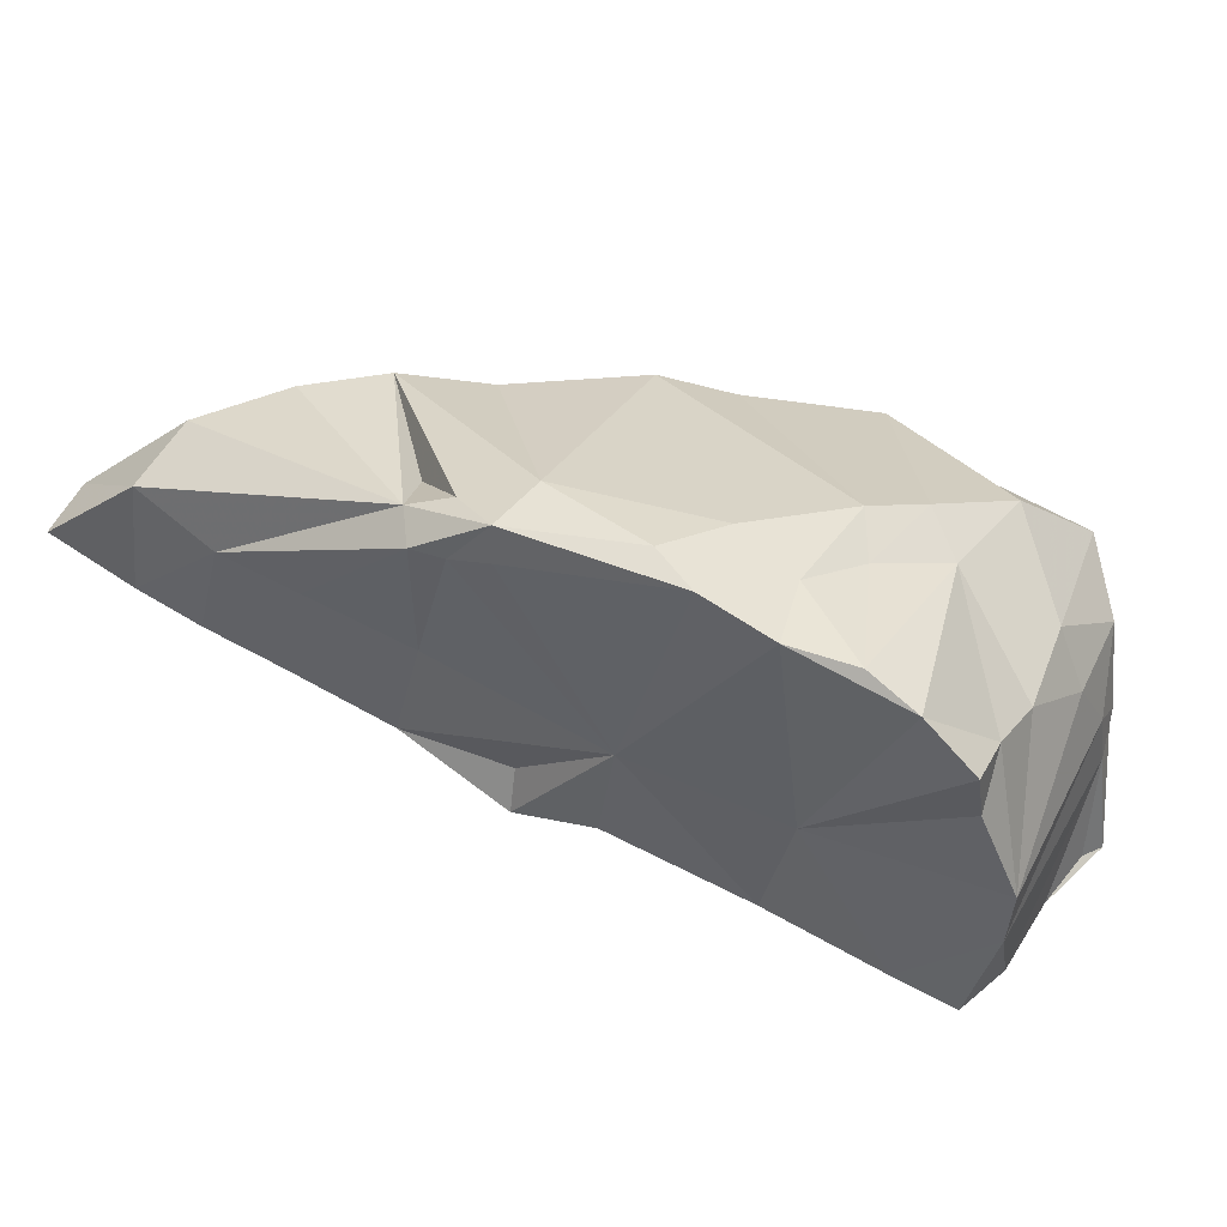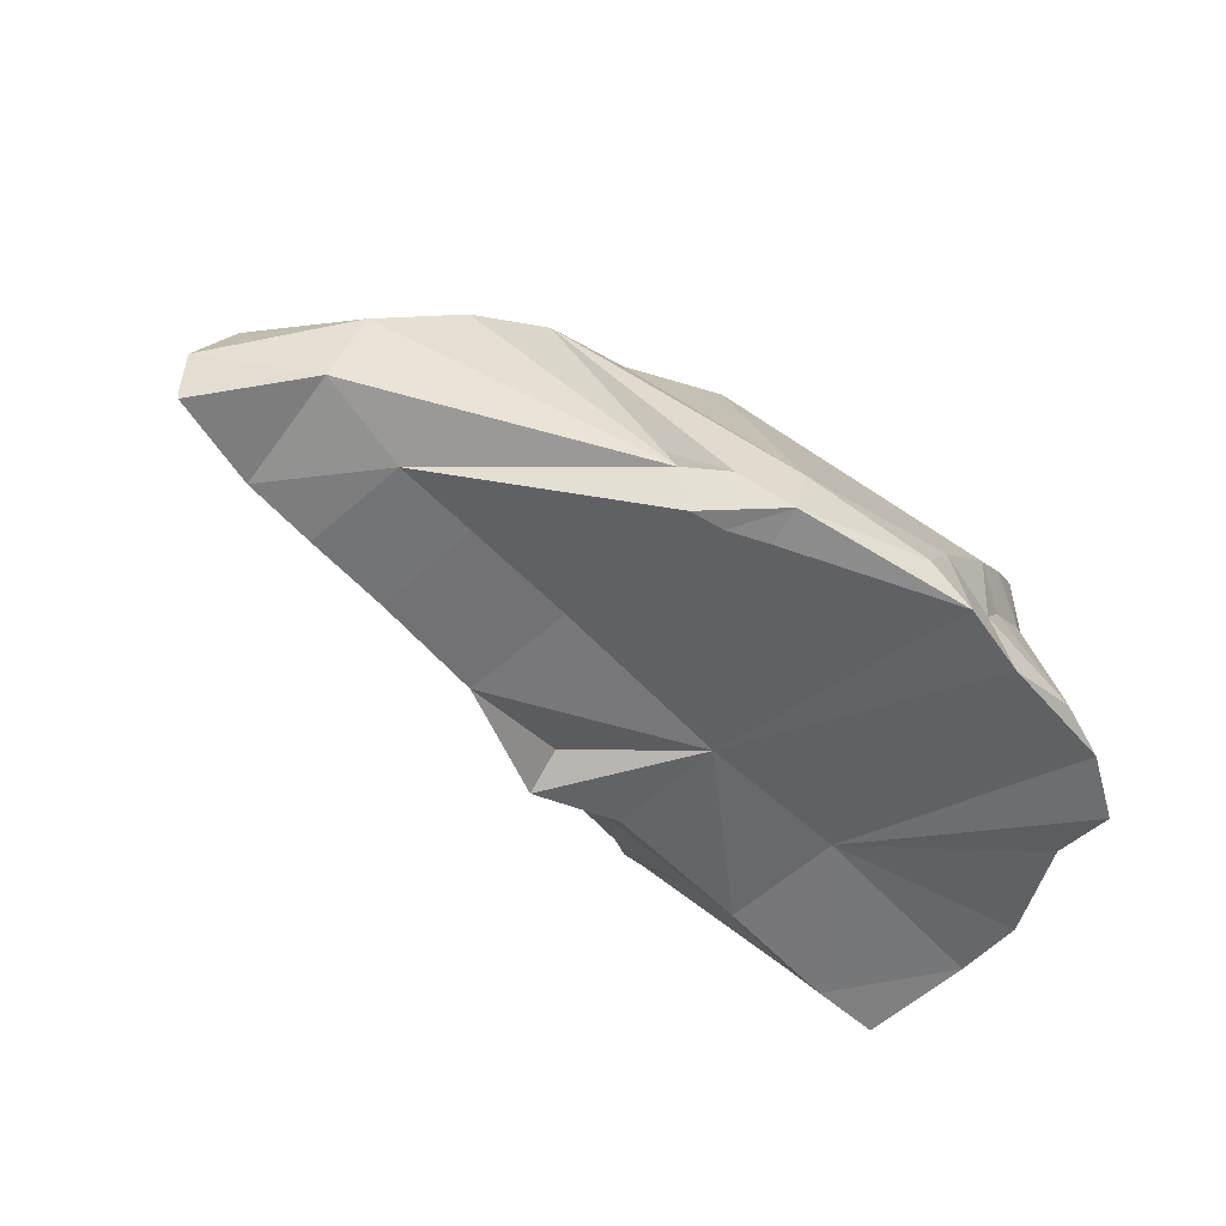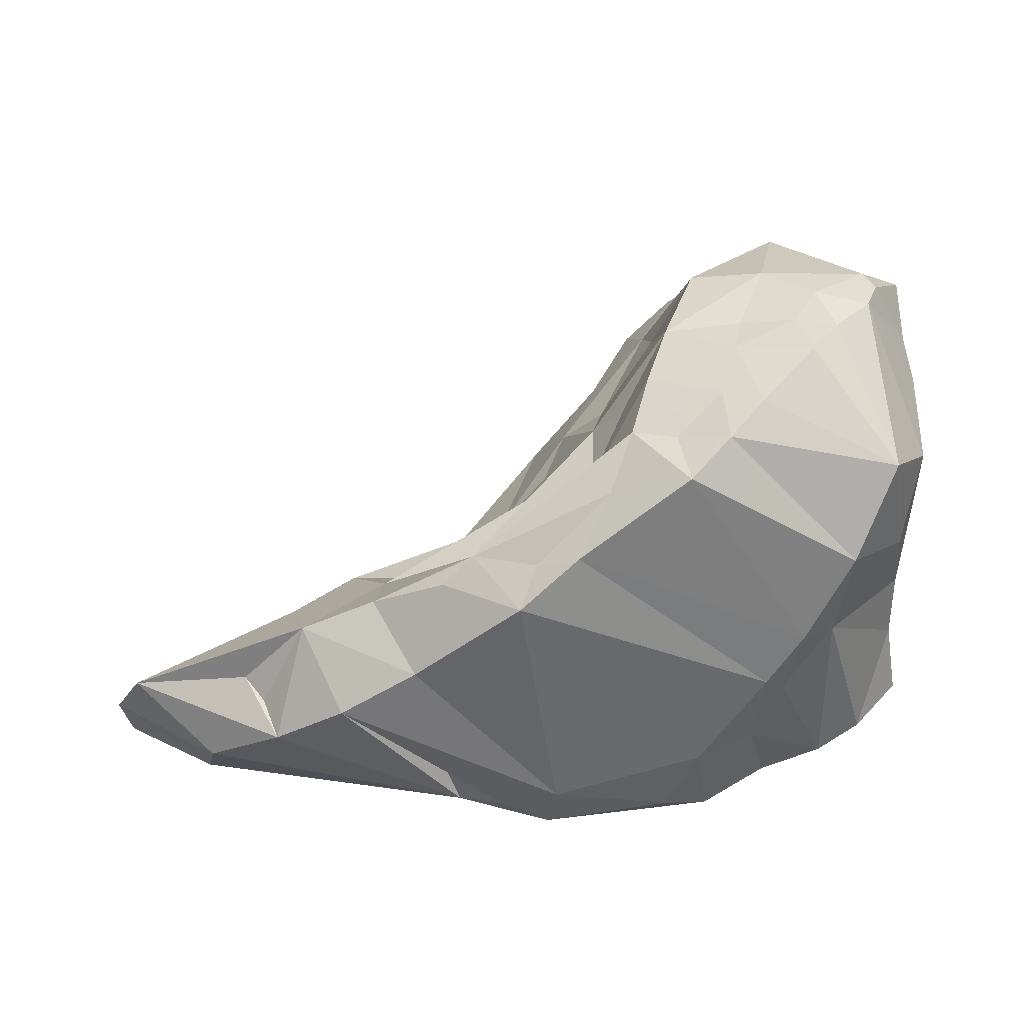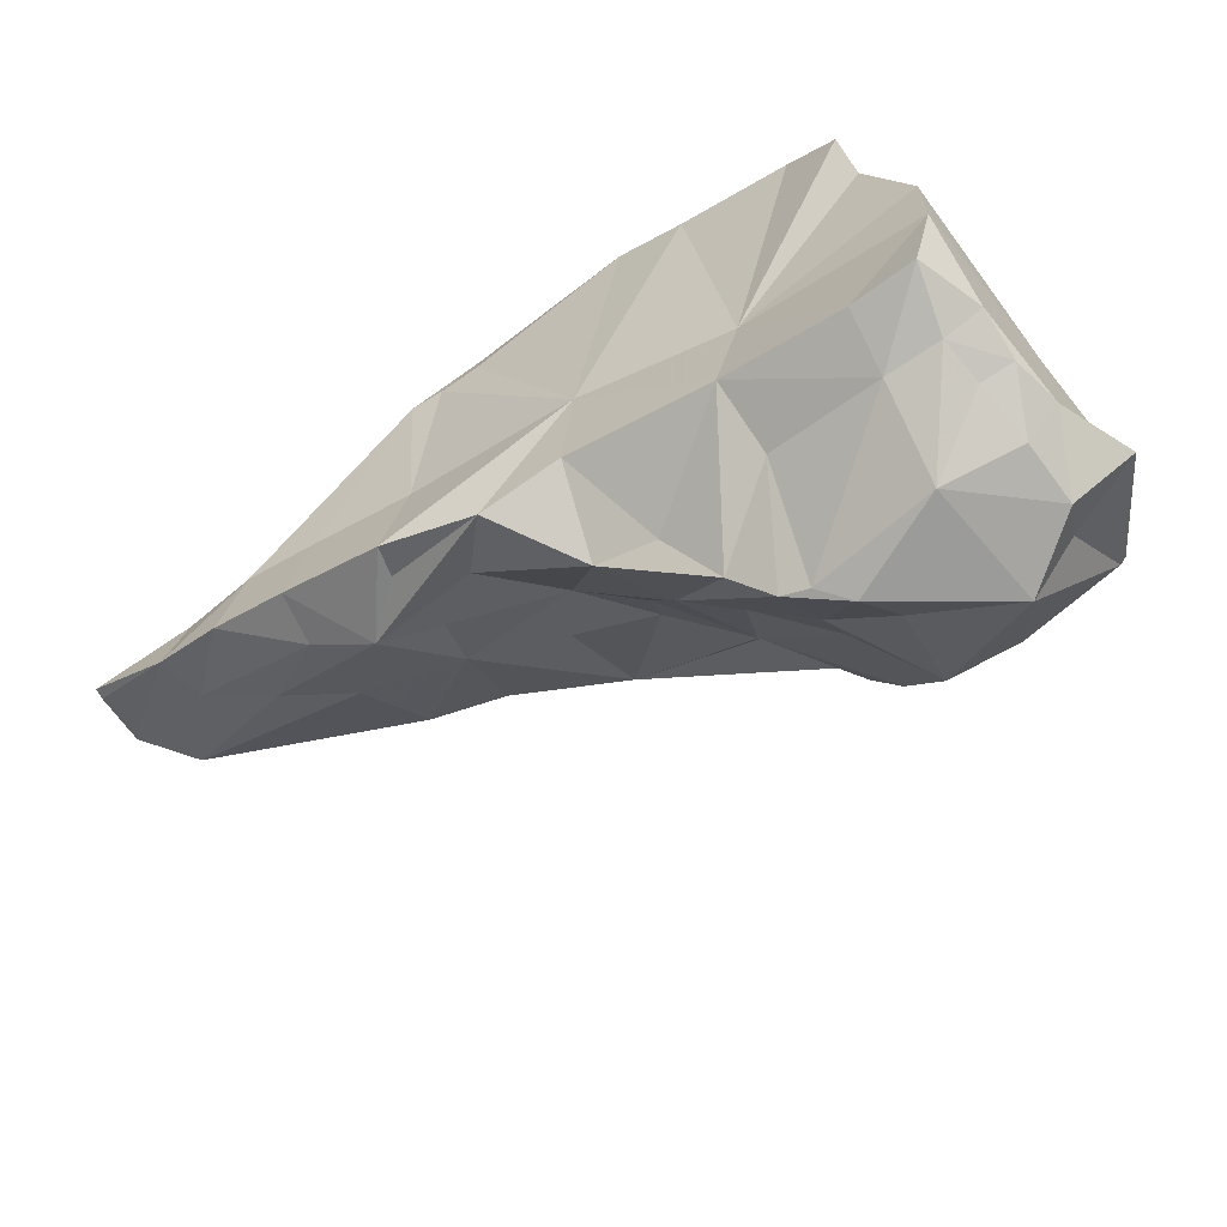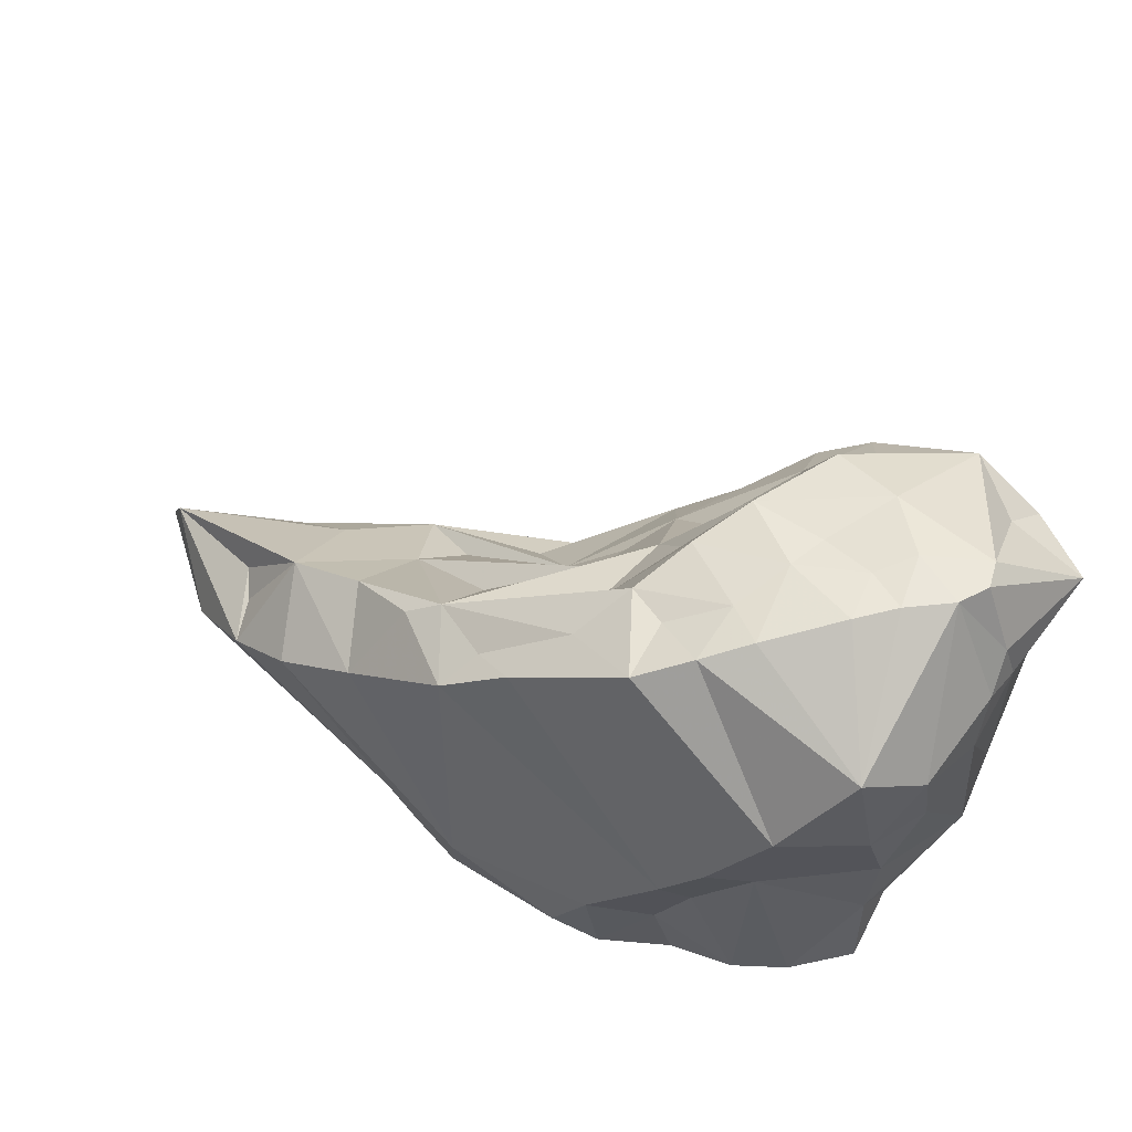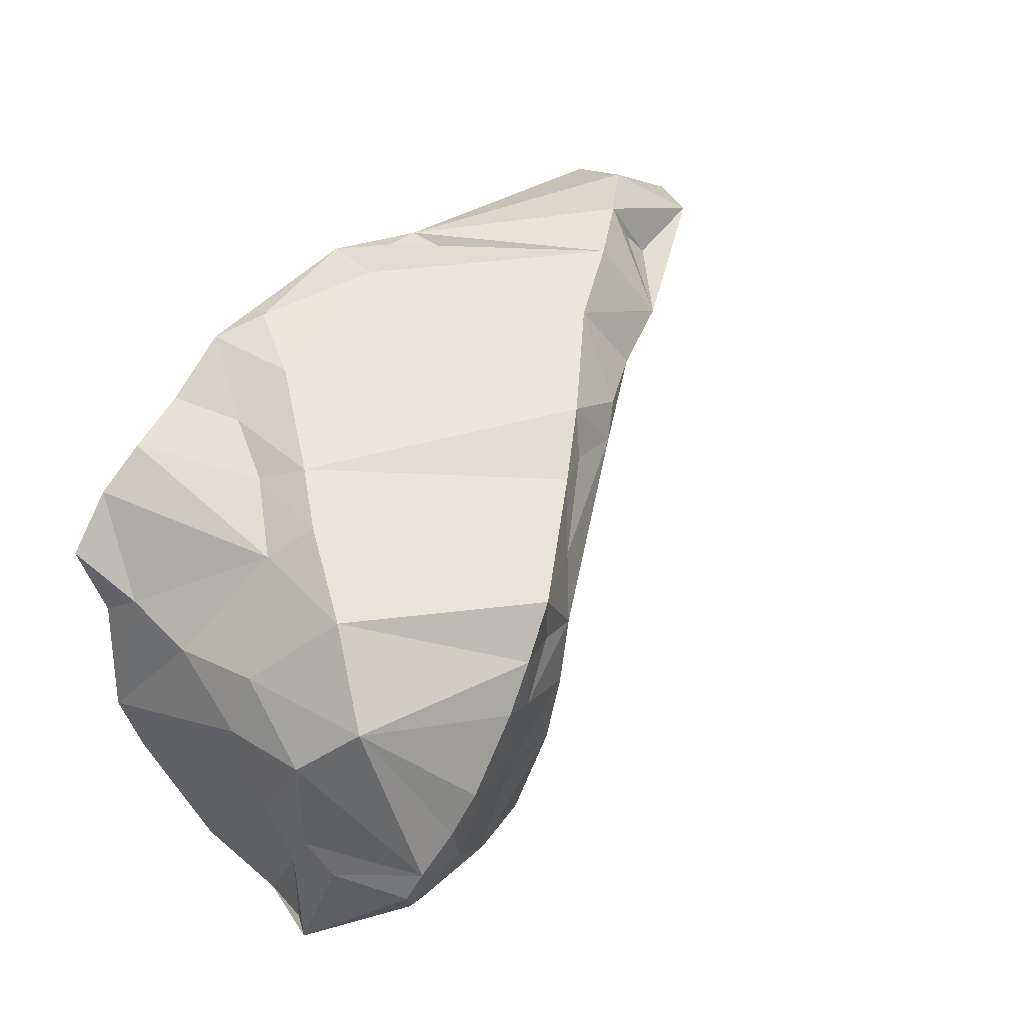
<metadata>
{"format":"obj","ext":"obj","renderer":"f3d","projection":"perspective","resolution":1024,"background":"white","views":[{"elev":37.0,"azim":29.5,"up":"+Z"},{"elev":-64.8,"azim":-30.3,"up":"+Y"},{"elev":48.4,"azim":-3.7,"up":"+Y"},{"elev":-76.0,"azim":40.1,"up":"+Z"},{"elev":62.2,"azim":33.4,"up":"+Y"},{"elev":46.3,"azim":134.0,"up":"+Z"}]}
</metadata>
<code>
g Alpha_179_Hull
o Alpha_179_Hull
v 3.855 9.923 13.98
v 3.406 9.329 14.2
v 3.88 8.232 14.18
v 0.2088 10.6 13.78
v 0.8898 10.76 14.25
v 0.4983 10.81 13.64
v 3.135 8.751 14.32
v 0.1124 8.566 14.26
v 0.6873 8.153 14.56
v -0.7873 9.555 14.4
v 1.218 8.449 14.7
v -0.08092 8.293 12
v 0.8156 8.527 11.32
v 0.8151 8.617 11.72
v 2.993 12.03 12.3
v 2.407 11.86 11.89
v 2.181 11.8 12.45
v -1.765 8.811 12.86
v -2.829 8.889 13.42
v -1.22 9.243 12.88
v 0.2917 8.054 14.41
v -2.096 8.579 14.09
v -2.197 7.968 13.8
v -1.433 7.949 13.45
v 4.65 8.976 13.31
v 4.652 9.609 13.18
v 3.52 10.15 14.26
v 3.95 10.9 13.99
v 2.423 11.86 13.76
v -0.1724 8.561 12.07
v 1.652 11.07 12.96
v 2.01 11.3 12.29
v 1.734 10.86 12.17
v -3.086 8.371 13.29
v 2.864 11.01 10.46
v 2.752 11.8 11.09
v 3.669 11.48 10.25
v 0.3505 8.925 11.95
v 1.272 9.355 11.04
v 1.516 10.05 11.48
v 1.293 10.02 11.99
v 1.877 10.48 11.59
v 1.063 10.96 13.9
v 1.745 11.46 13.53
v 2.587 8.79 14.59
v 2.29 8.168 14.68
v 1.577 8.613 11.41
v 3.309 8.084 14.28
v -1.419 9.117 14.32
v 1.232 10.25 12.37
v 4.858 10.8 12.3
v 4.957 8.847 12.05
v 4.863 8.978 11.45
v 4.784 10.38 12.84
v 3.091 11.97 11.94
v -0.7344 8.065 13.23
v -1.014 8.119 12.36
v 0.2165 8.235 12.93
v -2.28 8.397 12.93
v 1.798 9.498 10.93
v -0.6826 8.918 12.24
v -0.1669 9.082 12.4
v 0.8303 9.602 12.23
v -0.345 9.6 12.9
v 1.147 7.895 14.62
v 2.708 7.977 14.56
v 1.144 7.89 14.29
v -3.014 7.802 13.18
v -3.035 7.901 13.2
v -2.306 7.949 12.79
v -0.443 10.2 13.61
v -1.123 9.939 13.67
v 3.578 12.1 12.05
v 4.548 10.39 13.36
v 1.827 8.442 12.4
v 0.7803 7.849 14.23
v 1.429 11.15 14.02
v -1.706 8.002 12.59
v -1.149 8.603 12.44
v 4.316 8.246 13.92
v -1.72 9.274 13.71
v -1.544 9.211 13.95
v -0.0841 9.949 14.3
v 0.4787 7.801 14.25
v 2.888 8.855 10.99
v 3.975 9.006 10.63
v 3.208 8.793 11.99
v 4.348 9.589 10.41
v 3.647 10.33 10.09
v 4.353 9.995 10.36
v 3.85 9.53 10.41
v 4.407 12.08 11.64
v 4.333 12.03 11.39
v 3.811 12.13 11.72
v 3.386 11.99 11.28
v 4.192 11.39 10.63
v 0.4024 9.807 12.92
v 2.366 11.8 13.19
v 1.983 11.71 13.02
v 3.929 12.18 12.23
v 4.751 8.306 13.51
v 4.703 8.58 12.94
v 2.803 12 12.85
v 2.837 9.485 10.75
v 2.028 9.964 10.56
v 2.267 10.27 10.31
v 2.806 12 13.41
v 4.831 11.08 11.68
v 4.698 10.5 10.49
v 4.321 11.09 10.26
v 4.919 11.2 10.66
v 4.809 11.01 10.67
v 2.702 10.64 10.15
v 2.391 11.05 11.18
v 2.362 10.74 10.8
v 4.349 10.53 10.23
v 4.803 11.25 12.06
v 4.73 11.49 11.75
v 4.275 12.15 11.93
v 4.712 9.615 10.51
v 4.563 9.036 10.51
v 3.135 12.1 13.08
v 4.735 11.15 12.97
v 4.354 11.56 13.44
v 3.661 12.19 12.54
v 3.189 9.695 14.4
v 4.651 10.05 10.42
v 2.496 10.37 10.25
f -128 -127 -126
f -125 -124 -123
f -127 -122 -126
f -121 -120 -119
f -118 -119 -120
f -117 -116 -115
f -114 -113 -112
f -111 -110 -109
f -108 -107 -106
f -108 -106 -105
f -128 -104 -103
f -102 -101 -100
f -117 -99 -116
f -98 -97 -96
f -107 -95 -106
f -110 -95 -107
f -94 -93 -92
f -96 -123 -98
f -91 -90 -116
f -96 -89 -88
f -96 -87 -89
f -123 -86 -85
f -84 -118 -83
f -116 -90 -82
f -81 -126 -122
f -119 -108 -121
f -119 -80 -108
f -79 -96 -88
f -78 -77 -76
f -78 -75 -77
f -74 -113 -114
f -73 -72 -71
f -111 -70 -110
f -69 -82 -90
f -68 -99 -117
f -72 -68 -117
f -67 -66 -68
f -91 -68 -66
f -68 -109 -65
f -68 -65 -67
f -64 -63 -83
f -62 -63 -64
f -61 -106 -60
f -61 -59 -106
f -61 -60 -59
f -58 -65 -57
f -114 -56 -74
f -72 -117 -71
f -116 -99 -68
f -91 -116 -68
f -112 -113 -97
f -70 -95 -110
f -64 -118 -120
f -103 -75 -55
f -54 -116 -82
f -54 -115 -116
f -117 -115 -54
f -71 -117 -54
f -119 -57 -80
f -53 -54 -62
f -71 -54 -53
f -86 -124 -52
f -51 -50 -72
f -73 -51 -72
f -68 -72 -50
f -128 -49 -104
f -48 -80 -47
f -120 -121 -108
f -73 -105 -51
f -128 -126 -49
f -46 -58 -57
f -46 -57 -119
f -68 -50 -111
f -68 -111 -109
f -71 -53 -45
f -71 -45 -73
f -123 -124 -86
f -44 -43 -42
f -41 -40 -39
f -41 -38 -40
f -37 -36 -35
f -45 -108 -105
f -45 -105 -73
f -56 -34 -74
f -108 -45 -64
f -120 -108 -64
f -53 -64 -45
f -62 -64 -53
f -57 -110 -48
f -109 -110 -57
f -60 -106 -95
f -59 -95 -70
f -60 -95 -59
f -106 -59 -105
f -70 -111 -50
f -51 -70 -50
f -51 -105 -59
f -51 -59 -70
f -57 -47 -80
f -108 -80 -107
f -80 -110 -107
f -48 -110 -80
f -33 -92 -36
f -79 -65 -32
f -100 -31 -30
f -85 -100 -30
f -29 -35 -56
f -47 -57 -48
f -124 -125 -46
f -118 -46 -119
f -104 -49 -28
f -104 -28 -27
f -123 -58 -125
f -118 -124 -46
f -66 -90 -91
f -63 -84 -83
f -98 -123 -30
f -26 -112 -30
f -86 -52 -85
f -58 -46 -125
f -79 -32 -123
f -25 -24 -23
f -65 -109 -57
f -65 -123 -32
f -65 -58 -123
f -65 -79 -66
f -123 -85 -30
f -66 -67 -65
f -66 -88 -89
f -90 -66 -89
f -79 -88 -66
f -22 -26 -31
f -76 -21 -78
f -20 -19 -18
f -20 -18 -17
f -19 -92 -33
f -40 -92 -19
f -16 -92 -40
f -94 -92 -16
f -90 -89 -24
f -90 -24 -69
f -15 -14 -87
f -96 -79 -123
f -18 -19 -33
f -15 -113 -93
f -34 -92 -93
f -14 -15 -93
f -13 -39 -40
f -31 -26 -30
f -15 -87 -96
f -36 -18 -33
f -35 -34 -56
f -12 -11 -10
f -11 -37 -10
f -36 -92 -34
f -9 -8 -41
f -76 -9 -21
f -7 -26 -22
f -36 -34 -35
f -6 -12 -10
f -98 -112 -97
f -98 -30 -112
f -10 -37 -35
f -29 -10 -35
f -63 -54 -81
f -63 -81 -122
f -11 -12 -21
f -103 -55 -128
f -37 -11 -18
f -37 -18 -36
f -101 -22 -100
f -31 -100 -22
f -89 -87 -14
f -102 -100 -52
f -85 -52 -100
f -128 -55 -101
f -26 -114 -112
f -22 -5 -7
f -22 -101 -5
f -4 -56 -114
f -7 -4 -114
f -26 -7 -114
f -76 -77 -42
f -5 -4 -7
f -4 -5 -29
f -5 -10 -29
f -5 -6 -10
f -122 -84 -63
f -81 -49 -126
f -81 -42 -49
f -4 -29 -56
f -11 -21 -18
f -102 -128 -101
f -34 -113 -74
f -34 -93 -113
f -113 -96 -97
f -113 -15 -96
f -77 -27 -42
f -6 -5 -55
f -101 -55 -5
f -42 -28 -49
f -27 -28 -42
f -6 -78 -12
f -12 -78 -21
f -21 -17 -18
f -78 -6 -75
f -13 -19 -20
f -77 -104 -27
f -77 -103 -104
f -3 -102 -52
f -52 -124 -3
f -64 -83 -118
f -102 -3 -127
f -128 -102 -127
f -75 -6 -55
f -76 -8 -9
f -75 -103 -77
f -40 -19 -13
f -62 -54 -63
f -84 -124 -118
f -124 -84 -3
f -122 -3 -84
f -122 -127 -3
f -89 -14 -23
f -89 -23 -24
f -24 -44 -69
f -24 -25 -44
f -81 -54 -42
f -44 -82 -69
f -54 -82 -44
f -42 -54 -44
f -9 -41 -2
f -39 -2 -41
f -76 -43 -8
f -16 -40 -1
f -14 -93 -94
f -23 -16 -1
f -23 -14 -16
f -25 -23 -1
f -14 -94 -16
f -38 -25 -1
f -40 -38 -1
f -25 -38 -44
f -43 -44 -38
f -38 -8 -43
f -38 -41 -8
f -9 -2 -20
f -9 -20 -21
f -21 -20 -17
f -76 -42 -43
f -2 -39 -13
f -2 -13 -20

</code>
